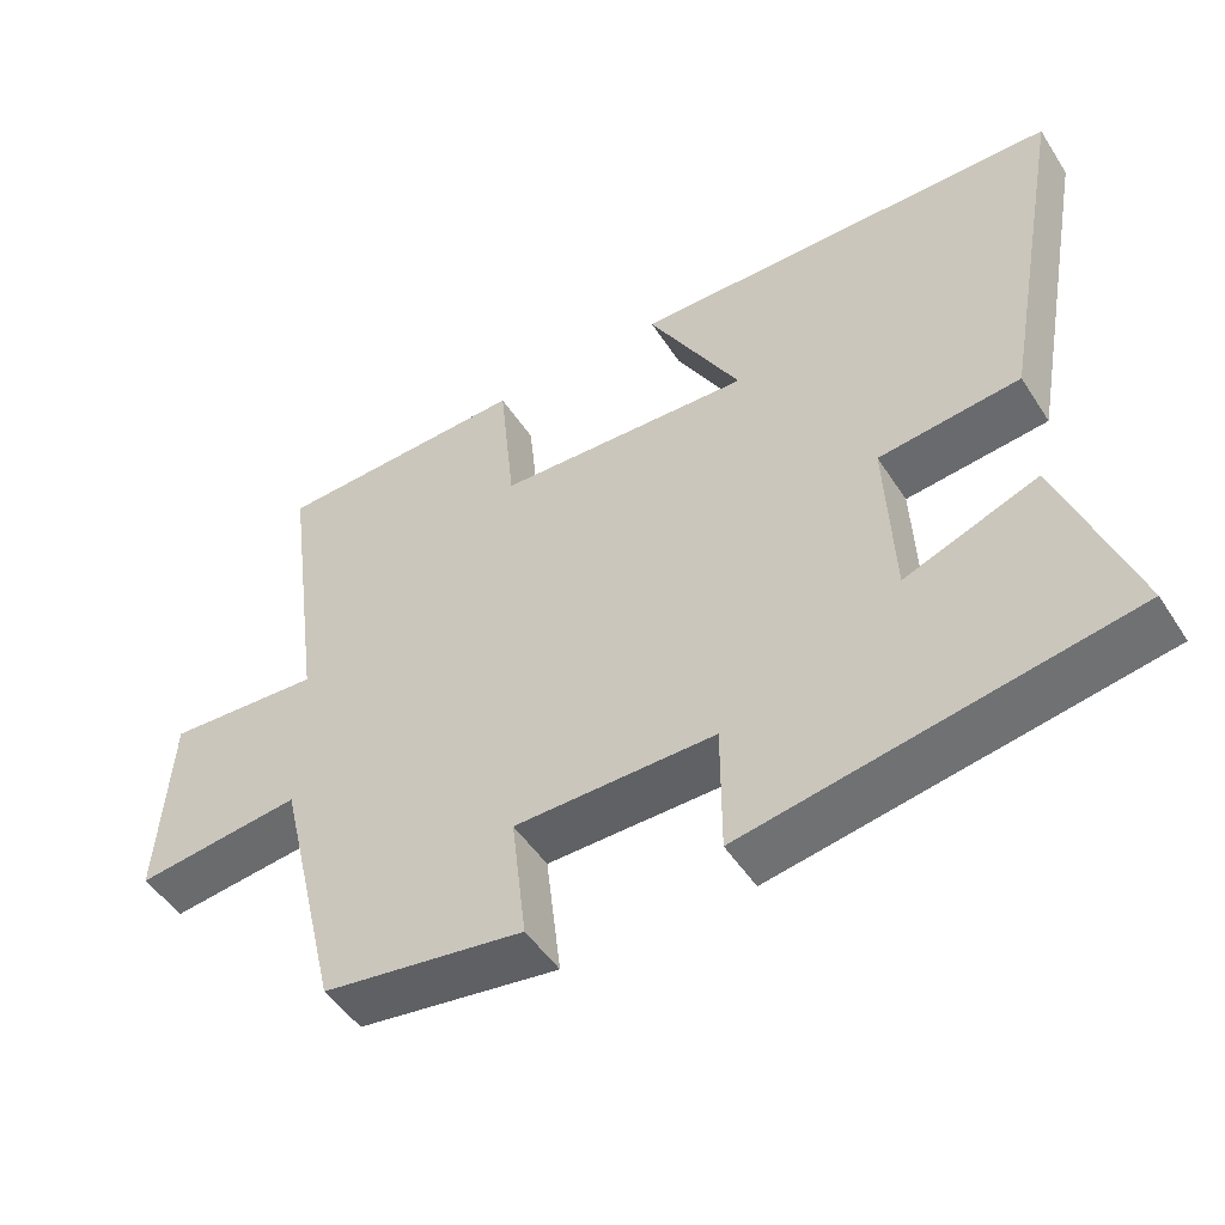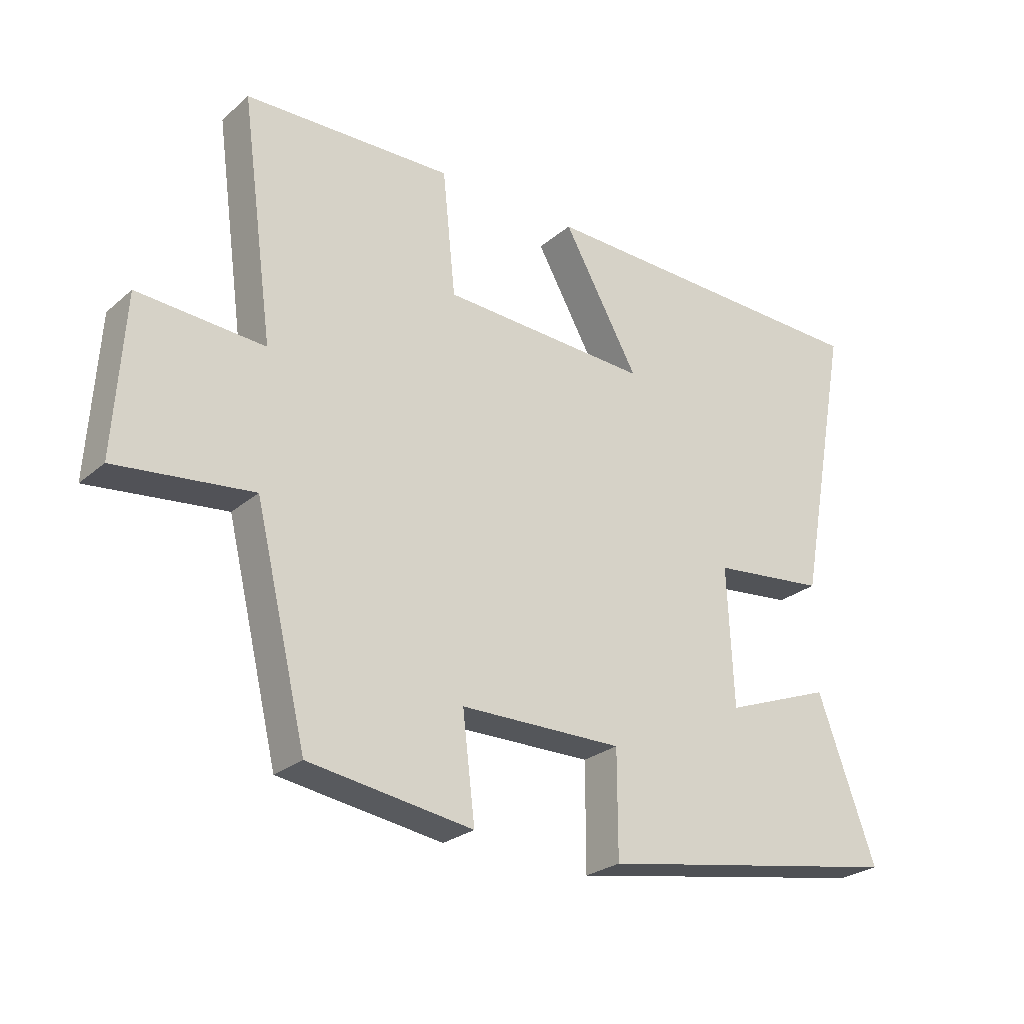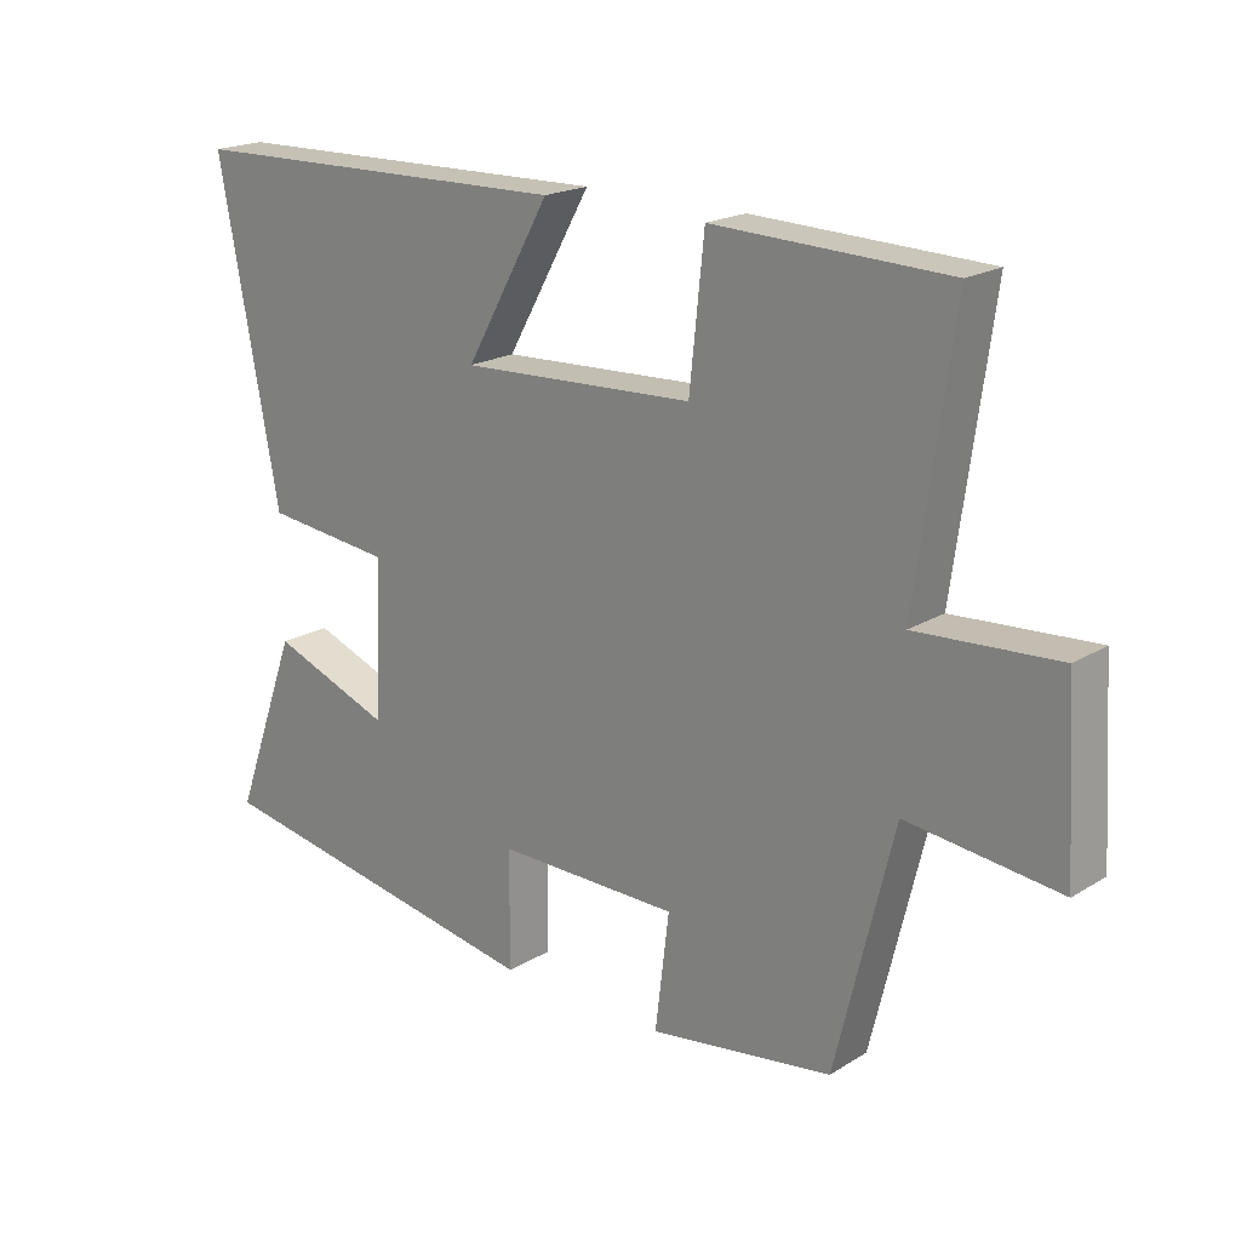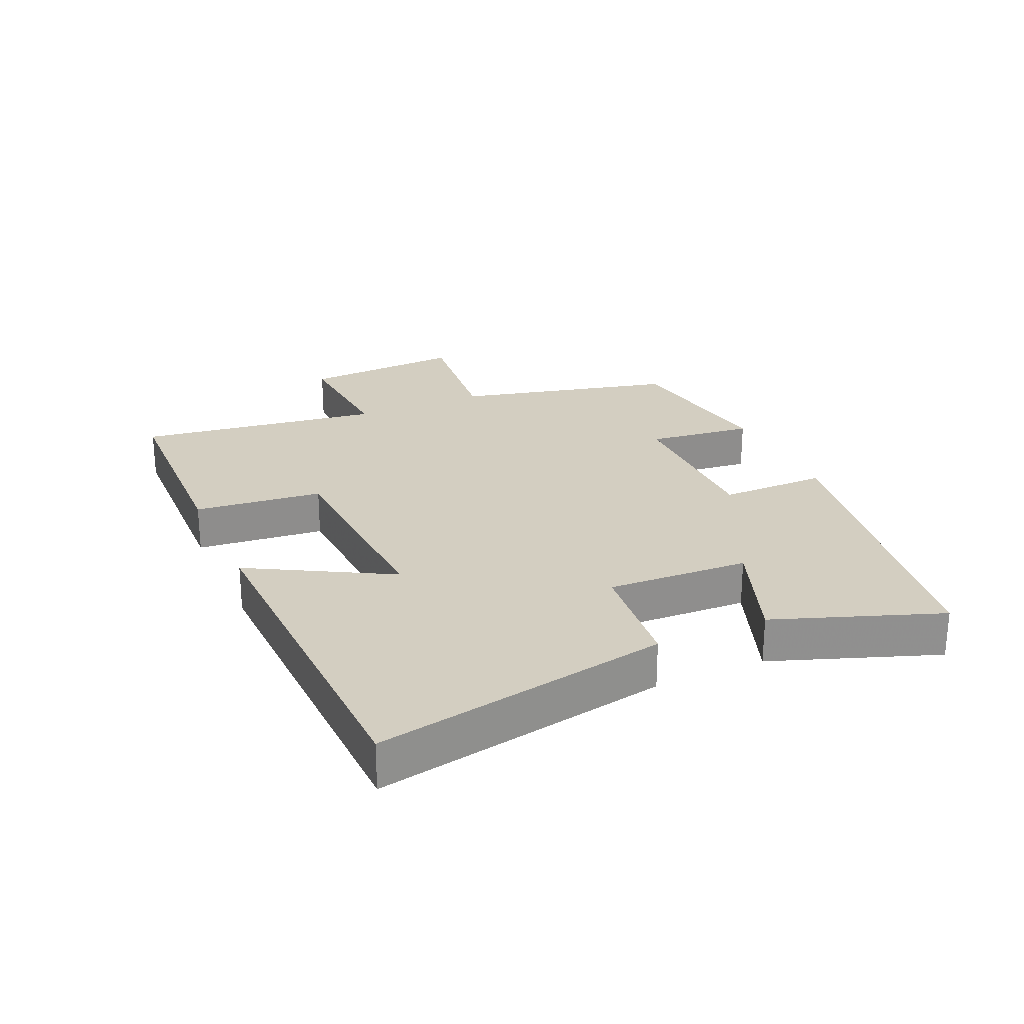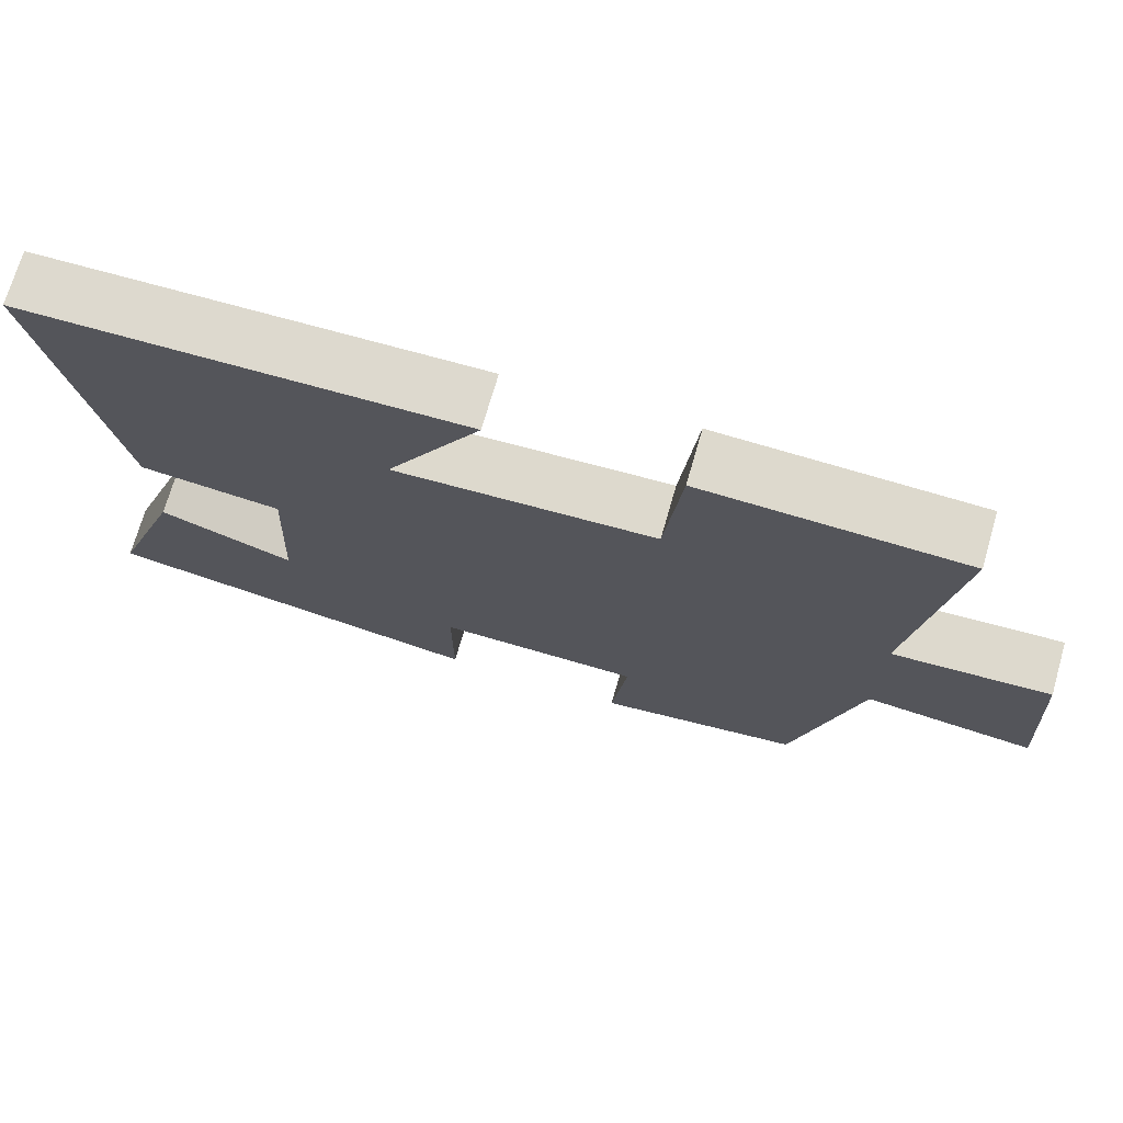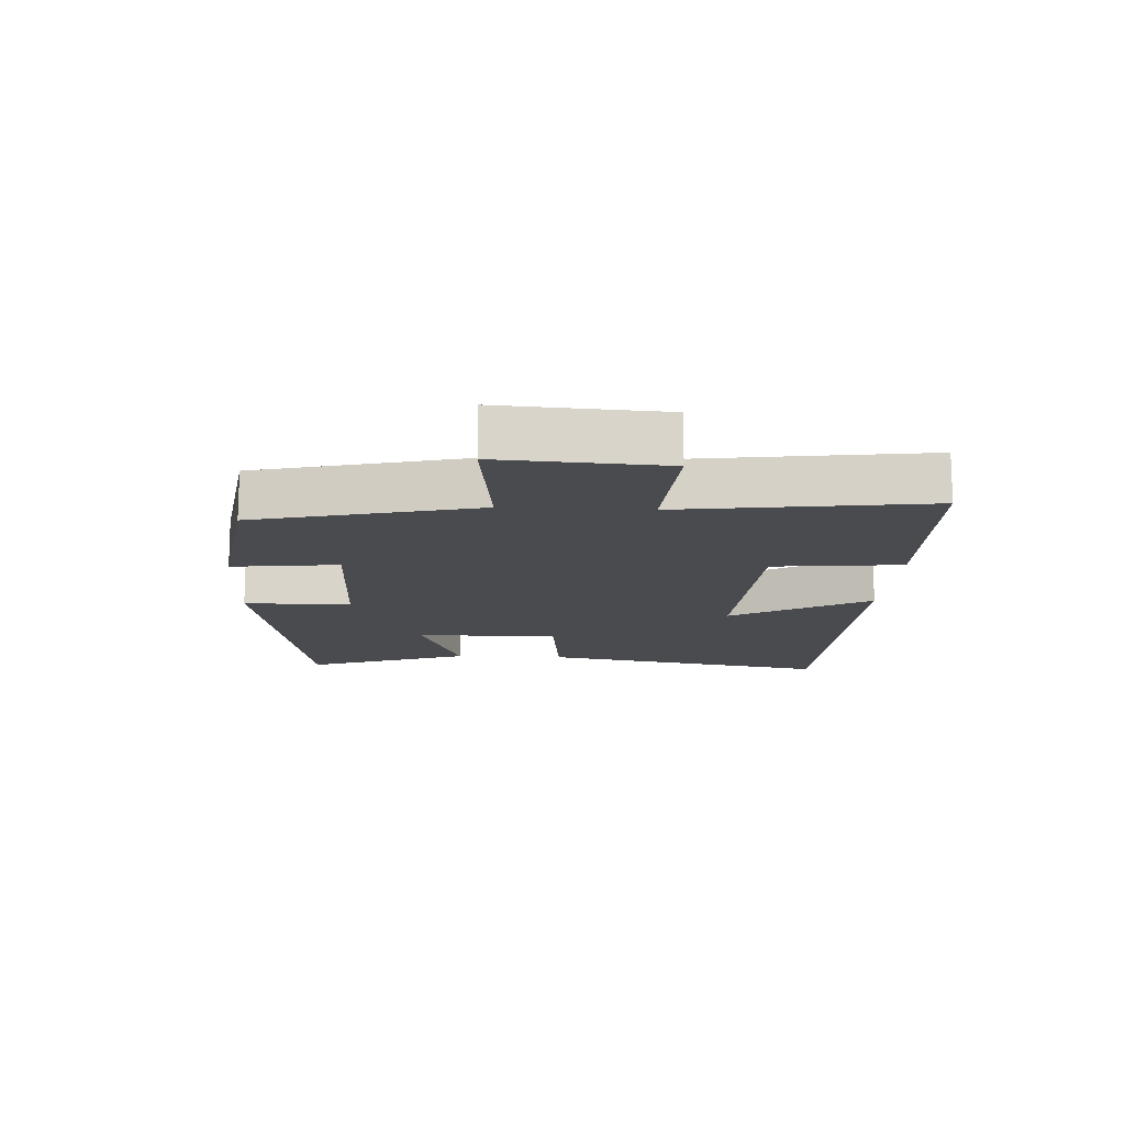
<metadata>
{"format":"obj","ext":"obj","renderer":"f3d","projection":"perspective","resolution":1024,"background":"white","views":[{"elev":-49.4,"azim":31.8,"up":"+Z"},{"elev":-26.0,"azim":-37.2,"up":"+Z"},{"elev":19.7,"azim":-138.3,"up":"+Z"},{"elev":24.9,"azim":65.8,"up":"+Y"},{"elev":71.8,"azim":-163.9,"up":"+Z"},{"elev":-14.0,"azim":-93.1,"up":"+Y"}]}
</metadata>
<code>
v 0.587 0.07 0.487
v 0.5 0.07 0.024
v 0.315 0.07 0.004
v 0.325 0.07 -0.22
v 0.5 0.07 -0.154
v 0.594 0.07 -0.413
v 0.093 0.07 -0.5
v 0.093 0.07 -0.331
v -0.171 0.07 -0.333
v -0.151 0.07 -0.5
v -0.416 0.07 -0.461
v -0.5 0.07 -0.115
v -0.72 0.07 -0.14
v -0.704 0.07 0.116
v -0.5 0.07 0.103
v -0.553 0.07 0.489
v -0.216 0.07 0.5
v -0.195 0.07 0.298
v 0.143 0.07 0.282
v 0.02 0.07 0.5
v 0.587 0 0.487
v 0.5 0 0.024
v 0.315 0 0.004
v 0.325 0 -0.22
v 0.5 0 -0.154
v 0.594 0 -0.413
v 0.093 0 -0.5
v 0.093 0 -0.331
v -0.171 0 -0.333
v -0.151 0 -0.5
v -0.416 0 -0.461
v -0.5 0 -0.115
v -0.72 0 -0.14
v -0.704 0 0.116
v -0.5 0 0.103
v -0.553 0 0.489
v -0.216 0 0.5
v -0.195 0 0.298
v 0.143 0 0.282
v 0.02 0 0.5
f 1 2 3
f 20 1 3
f 19 20 3
f 18 19 3 4
f 15 16 17 18
f 15 18 4
f 12 13 14 15
f 11 12 15
f 10 11 15
f 9 10 15
f 8 9 15 4
f 6 7 8
f 5 6 8
f 4 5 8
f 23 22 21
f 23 21 40
f 23 40 39
f 24 23 39 38
f 38 37 36 35
f 24 38 35
f 35 34 33 32
f 35 32 31
f 35 31 30
f 35 30 29
f 24 35 29 28
f 28 27 26
f 28 26 25
f 28 25 24
f 1 21 22 2
f 2 22 23 3
f 3 23 24 4
f 4 24 25 5
f 5 25 26 6
f 6 26 27 7
f 7 27 28 8
f 8 28 29 9
f 9 29 30 10
f 10 30 31 11
f 11 31 32 12
f 12 32 33 13
f 13 33 34 14
f 14 34 35 15
f 15 35 36 16
f 16 36 37 17
f 17 37 38 18
f 18 38 39 19
f 19 39 40 20
f 20 40 21 1

</code>
